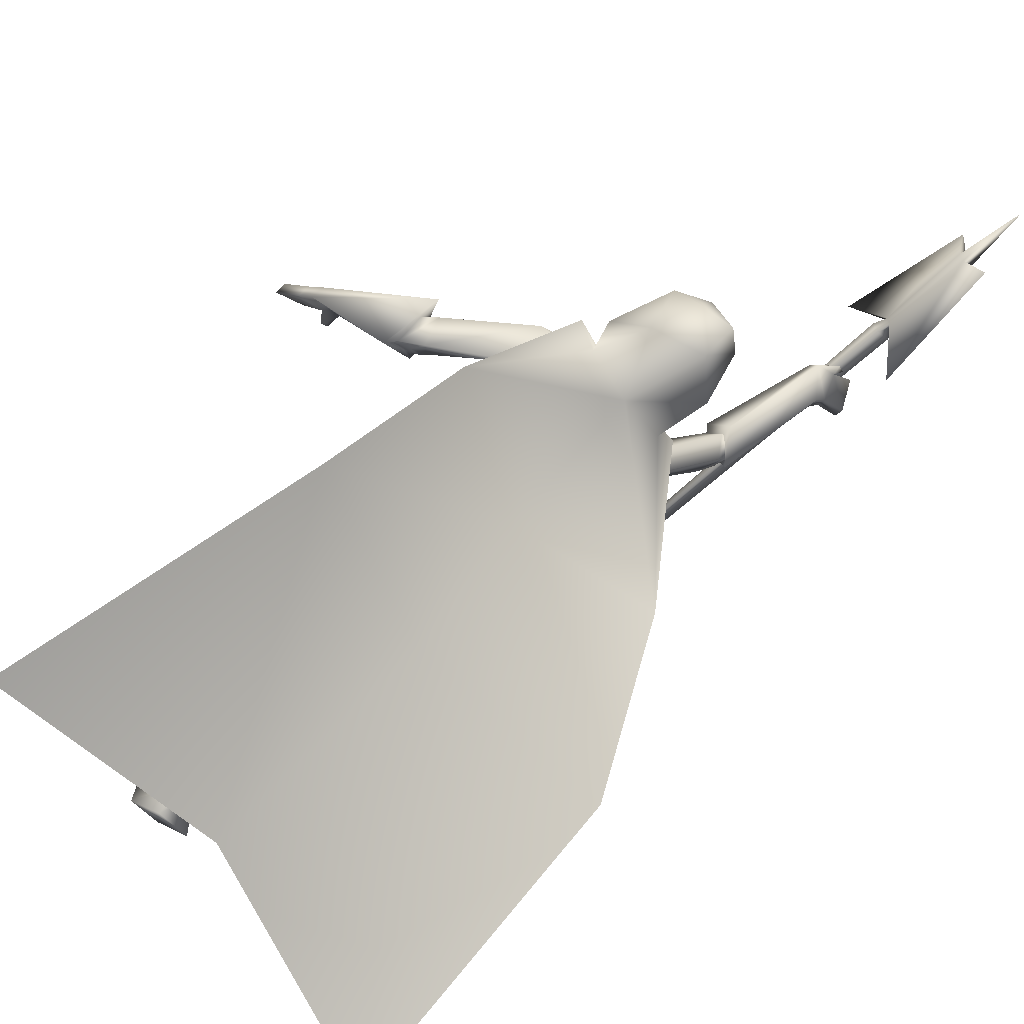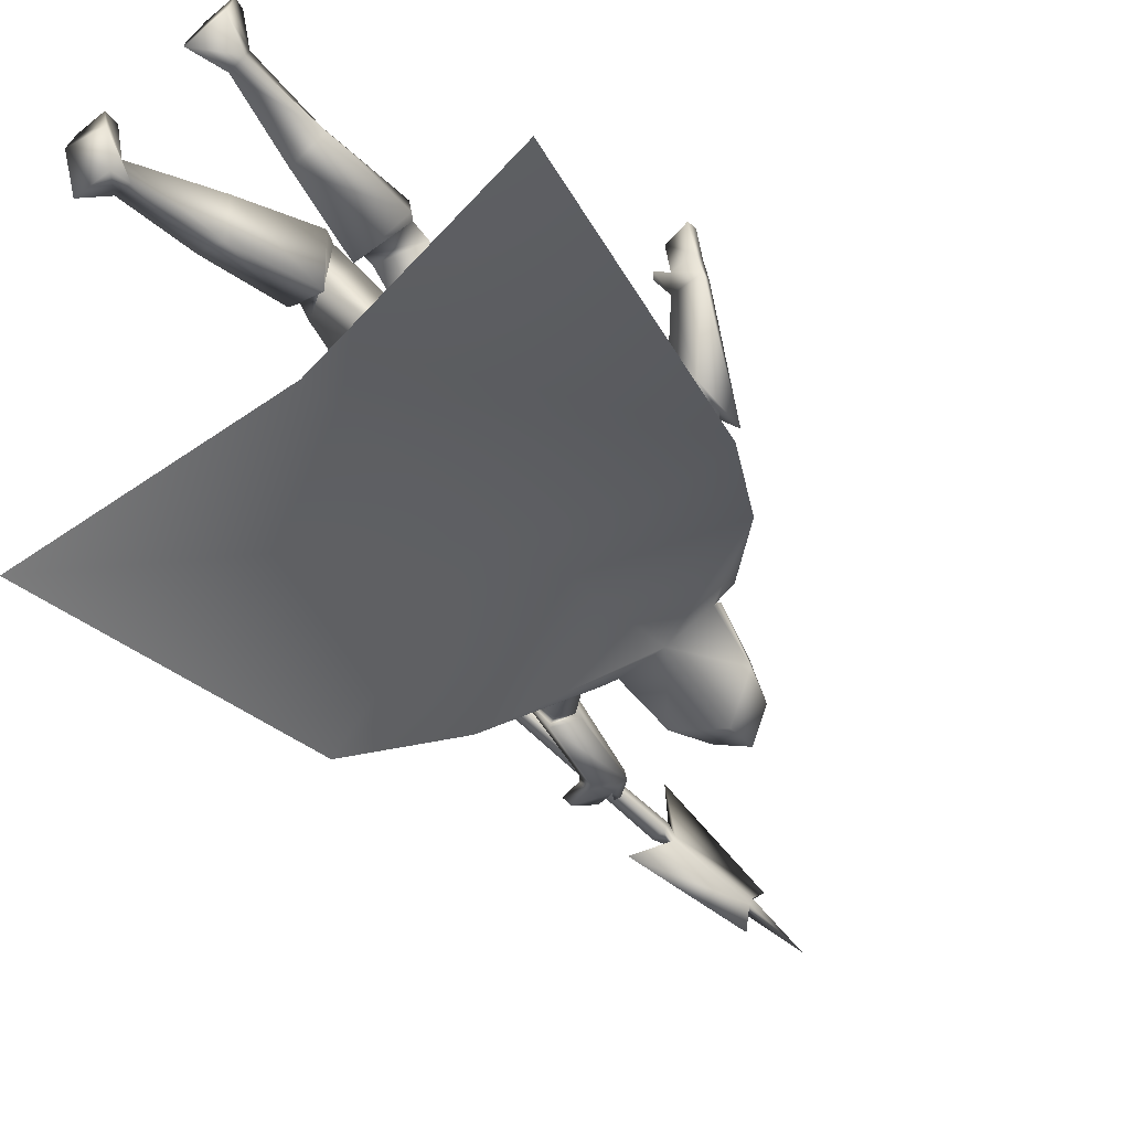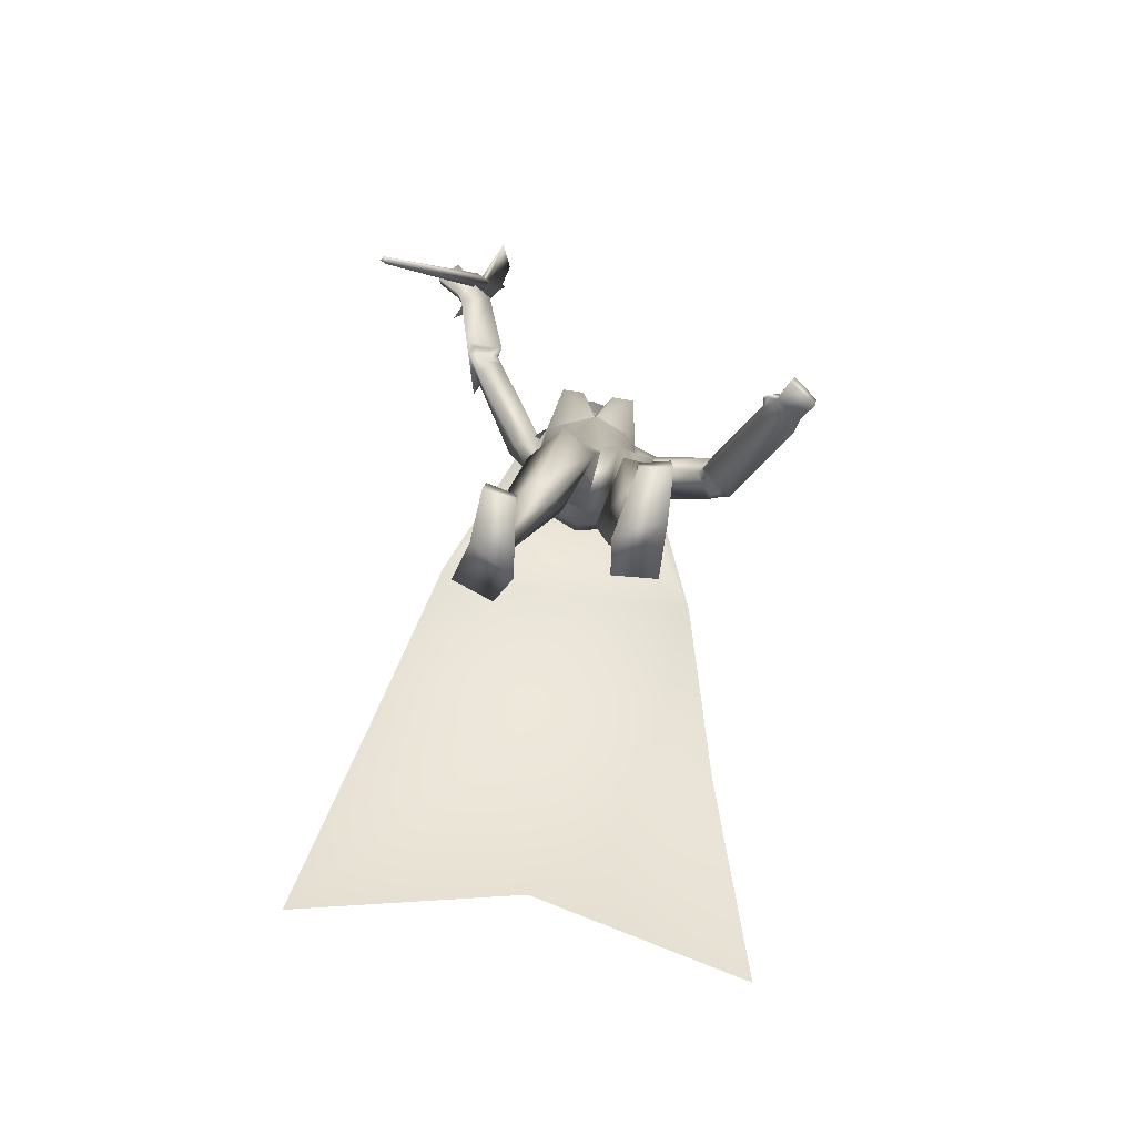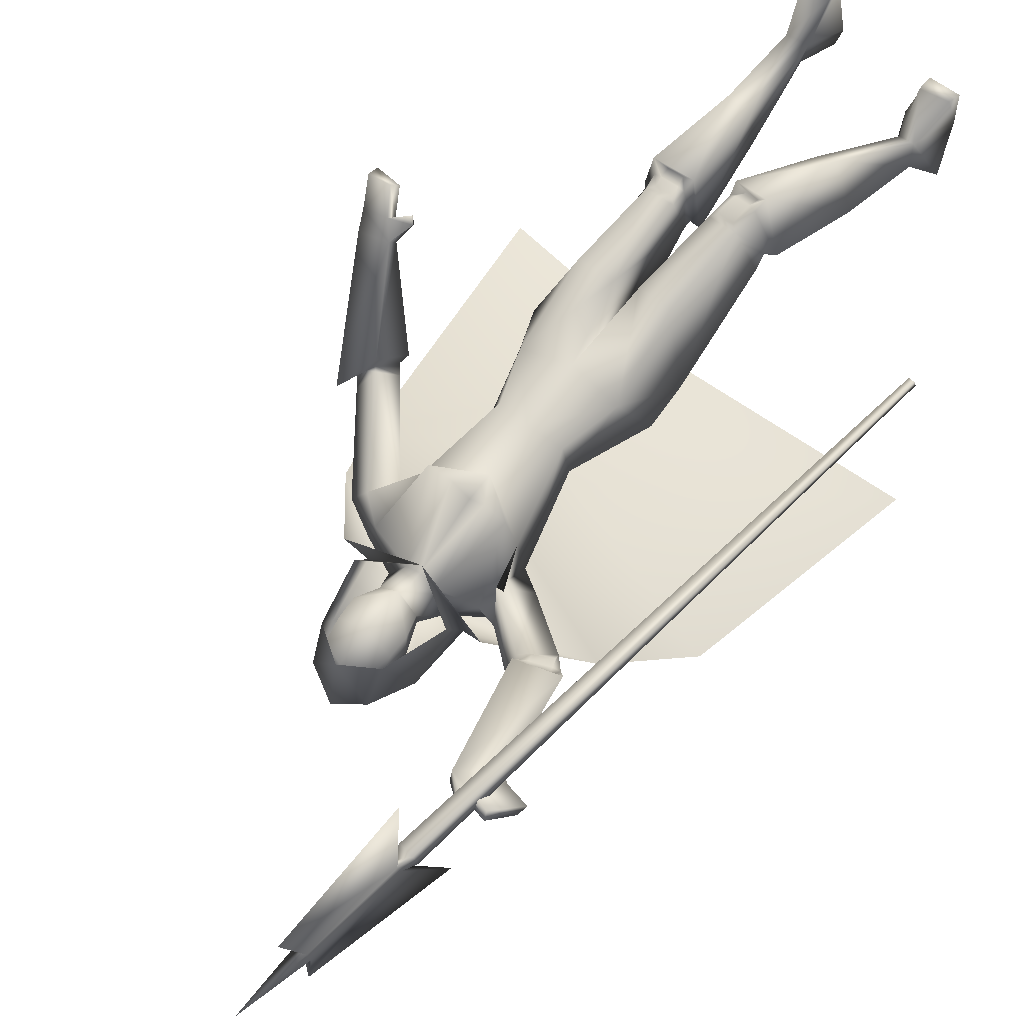
<metadata>
{"format":"obj","ext":"obj","renderer":"f3d","projection":"perspective","resolution":1024,"background":"white","views":[{"elev":-65.5,"azim":125.7,"up":"+Z"},{"elev":-71.8,"azim":39.6,"up":"+Z"},{"elev":-79.3,"azim":-9.3,"up":"+Y"},{"elev":73.3,"azim":-142.1,"up":"+Z"}]}
</metadata>
<code>
o Cube_Cube.001
v -0.6686 -0.04621 0.2093
v -0.6525 -0.04933 0.2019
v -0.647 -0.04933 0.2136
v -0.6631 -0.04621 0.2211
v -0.4545 1.405 0.09788
v -0.4124 1.397 0.07824
v -0.398 1.397 0.1091
v -0.4401 1.405 0.1288
v -0.4276 1.441 0.114
v -0.4054 1.437 0.1037
v -0.4129 1.437 0.08739
v -0.4351 1.441 0.09774
v -0.4016 1.695 0.07753
v -0.3692 1.689 0.06241
v -0.3581 1.689 0.0862
v -0.3905 1.695 0.1013
v -0.4094 1.722 0.005045
v -0.4983 1.355 -0.03242
v -0.3412 1.722 0.1512
v -0.3696 1.355 0.2434
v -0.3494 1.882 0.06769
v 0.09266 0.8544 -0.4276
v -0.06975 0.8544 -0.4276
v 0.01145 0.8534 -0.4558
v 0.05291 0.8341 -0.3336
v -0.03001 0.8341 -0.3336
v 0.1855 0.8147 -0.4193
v -0.1634 0.7862 -0.4347
v 0.1644 0.8069 -0.3183
v -0.1345 0.8054 -0.3525
v 0.01145 0.7783 -0.4666
v 0.01145 0.5725 -0.4598
v 0.1667 0.6598 -0.4565
v -0.1499 0.6468 -0.4362
v 0.01145 0.5727 -0.2032
v 0.1506 0.6468 -0.2765
v -0.1293 0.6508 -0.2663
v 0.01145 0.4348 -0.1789
v 0.1021 0.4178 -0.2148
v -0.07921 0.4178 -0.2148
v 0.01145 0.3968 -0.3664
v 0.1267 0.4208 -0.3324
v -0.1038 0.4208 -0.3324
v 0.408 0.5717 -0.3064
v -0.3601 0.9017 -0.2009
v 0.3859 0.5256 -0.2593
v -0.3261 0.9396 -0.1535
v 0.3947 0.516 -0.3867
v -0.3788 0.8232 -0.144
v 0.3468 0.4853 -0.3042
v -0.3075 0.8851 -0.1105
v 0.448 0.5973 -0.3046
v -0.3794 0.9076 -0.2265
v 0.3963 0.5085 -0.2331
v -0.3282 0.9685 -0.137
v 0.4508 0.4286 -0.3572
v -0.4266 0.8721 -0.06094
v 0.3569 0.4384 -0.2847
v -0.3132 0.9082 -0.06442
v 0.1594 0.2681 -0.2776
v -0.1067 0.244 -0.2712
v -0.002887 0.1765 -0.4933
v 0.1997 0.2164 -0.4522
v -0.1719 0.1872 -0.4276
v 0.07461 0.02232 -0.2054
v 0.02314 -0.007457 -0.2293
v 0.009875 0.04433 -0.41
v 0.225 0.1298 -0.4194
v -0.1763 0.08504 -0.3761
v 0.001001 0.07088 -0.4533
v 0.1618 -0.2182 -0.2326
v -0.08093 -0.2374 -0.1796
v 0.08111 -0.2155 -0.2098
v -0.001952 -0.243 -0.2073
v 0.05581 -0.2403 -0.3552
v -0.06718 -0.2754 -0.3381
v 0.1873 -0.2001 -0.3382
v -0.1614 -0.2202 -0.2527
v 0.189 -0.2823 -0.2039
v -0.09608 -0.3323 -0.1349
v 0.07794 -0.2903 -0.1949
v -0.001677 -0.3489 -0.1924
v 0.0334 -0.2762 -0.3958
v -0.06378 -0.2668 -0.3711
v 0.2018 -0.2767 -0.3505
v -0.1799 -0.2744 -0.2412
v 0.1841 -0.8782 -0.2566
v -0.2894 -0.8778 -0.3882
v 0.05391 -0.8782 -0.3187
v -0.168 -0.8604 -0.461
v 0.06684 -0.8782 -0.4112
v -0.209 -0.7859 -0.5433
v 0.1861 -0.8782 -0.4014
v -0.3217 -0.7889 -0.5031
v 0.09721 -0.7932 -0.3168
v -0.2017 -0.7809 -0.4227
v 0.152 -0.7747 -0.2988
v -0.2459 -0.7684 -0.3868
v 0.09692 -0.7713 -0.3715
v -0.2165 -0.7294 -0.4454
v 0.1507 -0.777 -0.3738
v -0.2667 -0.7313 -0.4271
v 0.168 -0.8428 -0.1107
v -0.2724 -0.8428 -0.2379
v 0.08887 -0.8361 -0.13
v -0.1932 -0.8361 -0.2573
v 0.08997 -0.8782 -0.1349
v -0.1943 -0.8782 -0.2621
v 0.1757 -0.8782 -0.1221
v -0.28 -0.8782 -0.2493
v 0.6313 0.2255 -0.001239
v -0.5521 1.197 0.08656
v 0.5588 0.2343 0.05199
v -0.5114 1.257 0.1409
v 0.6288 0.1967 -0.01607
v -0.56 1.171 0.1048
v 0.5449 0.2173 0.03897
v -0.505 1.239 0.1582
v 0.5004 0.3177 -0.03883
v -0.3907 1.222 0.0515
v 0.587 0.3248 -0.08978
v -0.4606 1.166 0.02369
v 0.5911 0.293 -0.1187
v -0.4733 1.135 0.04796
v 0.4921 0.3017 -0.05649
v -0.3827 1.203 0.06782
v 0.03264 0.2344 -0.2434
v 0.178 0.02176 -0.2289
v -0.07461 0.002815 -0.1894
v 0.5311 0.2826 -0.007394
v -0.4506 1.237 0.08507
v 0.6027 0.2838 -0.05204
v -0.4849 1.181 0.05059
v 0.6001 0.254 -0.0684
v -0.4914 1.154 0.07088
v 0.5223 0.265 -0.0239
v -0.443 1.218 0.1026
v 0.4921 0.2386 -0.01745
v -0.4606 1.254 0.1023
v 0.4922 0.2424 -0.01246
v -0.4628 1.258 0.09812
v 0.4797 0.2519 -0.02988
v -0.4395 1.256 0.09649
v 0.4795 0.2558 -0.0243
v -0.4419 1.261 0.09226
v 0.06488 -0.5288 -0.3955
v -0.1504 -0.501 -0.4203
v 0.177 -0.5373 -0.374
v -0.2341 -0.5106 -0.3429
v 0.1533 -0.5372 -0.2422
v -0.1474 -0.5586 -0.2528
v 0.08455 -0.536 -0.2508
v -0.09469 -0.558 -0.2978
v 0.2631 0.7763 -0.3709
v -0.2328 0.8044 -0.3873
v 0.2308 0.7542 -0.3131
v -0.1923 0.8201 -0.3429
v 0.1693 0.7105 -0.3377
v -0.1452 0.7492 -0.3171
v 0.2179 0.7204 -0.4484
v -0.22 0.6981 -0.3444
v 0.0586 0.6527 -0.1375
v -0.0357 0.6527 -0.1375
v 0.122 0.6558 -0.1383
v -0.09909 0.6558 -0.1383
v 0.4358 0.534 -0.3007
v -0.3865 0.9177 -0.1651
v 0.3948 0.5135 -0.2606
v -0.3357 0.942 -0.1419
v 0.4352 0.4638 -0.3639
v -0.412 0.8597 -0.09508
v 0.3655 0.4642 -0.2991
v -0.3245 0.897 -0.09068
v 0.054 -0.2707 -0.3577
v -0.06005 -0.2741 -0.3282
v 0.1872 -0.2568 -0.3348
v -0.1551 -0.2621 -0.2318
v 0.1683 -0.2605 -0.2327
v -0.08836 -0.3029 -0.1634
v 0.08356 -0.2617 -0.2181
v -0.01115 -0.3136 -0.1998
v 0.1026 -0.2615 -0.2142
v -0.02487 -0.3138 -0.186
v 0.1498 -0.2608 -0.2225
v -0.06791 -0.3077 -0.1658
v 0.1087 -0.2911 -0.2184
v -0.03921 -0.3397 -0.1937
v 0.1496 -0.2886 -0.2224
v -0.07439 -0.3337 -0.1733
v 0.1016 -0.233 -0.21
v -0.01998 -0.2582 -0.1942
v 0.1452 -0.2341 -0.2215
v -0.06221 -0.2548 -0.1786
v 0.3781 0.4598 -0.3156
v -0.3422 0.8859 -0.08717
v 0.4182 0.4596 -0.3528
v -0.3925 0.8644 -0.08969
v 0.392 0.4447 -0.3012
v -0.3513 0.9045 -0.07308
v 0.4309 0.441 -0.3315
v -0.3984 0.8893 -0.07204
v 0.3672 0.4753 -0.3323
v -0.3367 0.8661 -0.1019
v 0.4028 0.4786 -0.3713
v -0.3831 0.8414 -0.1076
v 0.01145 0.8341 -0.2968
v 0.01145 0.6468 -0.202
v 0.01145 0.9225 -0.4452
v 0.05557 0.9068 -0.4204
v -0.03267 0.9068 -0.4204
v 0.01145 1.045 -0.4989
v 0.09397 0.9947 -0.3754
v -0.07107 0.9947 -0.3754
v 0.08843 1.123 -0.4071
v -0.06552 1.123 -0.4071
v 0.01145 1.149 -0.415
v 0.06495 0.9151 -0.3133
v -0.04205 0.9151 -0.3133
v 0.01145 0.8997 -0.2988
v 0.07426 1.098 -0.2735
v -0.05136 1.098 -0.2735
v 0.01145 1.12 -0.2476
v 0.08722 0.9767 -0.2692
v -0.06432 0.9767 -0.2692
v 0.01145 0.9113 -0.2344
v 0.01145 1.133 -0.2129
v 0.09818 1.075 -0.2244
v -0.07528 1.075 -0.2244
v 0.01145 1.176 -0.4608
v 0.0921 1.133 -0.3982
v -0.0692 1.133 -0.3982
v 0.1446 0.9052 -0.2802
v -0.1217 0.9052 -0.2802
v 0.01145 1.088 -0.5145
v 0.1343 1.015 -0.4719
v -0.1114 1.015 -0.4719
v 0.01219 0.8255 -0.257
v 0.01071 0.8255 -0.257
v 0.01145 0.8517 -0.4693
v 0.1527 0.8564 -0.4272
v -0.1298 0.8564 -0.4272
v 0.2123 0.8659 -0.3566
v -0.1894 0.8659 -0.3566
v 0.4079 0.654 -0.765
v -0.385 0.654 -0.765
v 0.01145 0.5061 -0.7564
v 0.5457 0.3794 -1.223
v -0.5228 0.3794 -1.223
v 0.01145 0.2386 -1.111
v 0.6734 -0.399 -1.579
v -0.6505 -0.399 -1.579
v 0.01721 -0.307 -1.457
v 0.095 1.059 -0.3912
v -0.0721 1.059 -0.3912
v 0.01145 1.093 -0.457
v 0.08604 1.034 -0.2713
v -0.06314 1.034 -0.2713
v 0.01145 1.025 -0.2315
f 1 2 3
f 1 3 4
f 1 5 6
f 1 6 2
f 2 6 7
f 2 7 3
f 3 7 8
f 3 8 4
f 5 1 4
f 5 4 8
f 5 8 9
f 5 9 12
f 8 7 10
f 8 10 9
f 7 6 11
f 7 11 10
f 6 5 12
f 6 12 11
f 10 11 14
f 10 14 15
f 12 9 16
f 12 16 13
f 14 11 18
f 14 18 17
f 10 15 19
f 10 19 20
f 15 16 19
f 13 14 17
f 11 12 18
f 9 10 20
f 9 20 19
f 9 19 16
f 12 13 17
f 12 17 18
f 13 21 14
f 13 16 21
f 15 21 16
f 14 21 15
f 22 25 29
f 22 29 27
f 30 26 23
f 30 23 28
f 22 27 31
f 22 31 24
f 31 28 23
f 31 23 24
f 31 27 33
f 31 33 32
f 34 28 31
f 34 31 32
f 36 35 38
f 36 38 39
f 38 35 37
f 38 37 40
f 32 33 42
f 32 42 41
f 43 34 32
f 43 32 41
f 33 36 39
f 33 39 42
f 40 37 34
f 40 34 43
f 41 42 63
f 41 63 62
f 64 43 41
f 64 41 62
f 42 39 60
f 42 60 63
f 61 40 43
f 61 43 64
f 63 68 70
f 63 70 62
f 70 69 64
f 70 64 62
f 87 89 91
f 87 91 93
f 92 90 88
f 92 88 94
f 99 91 89
f 99 89 95
f 90 92 100
f 90 100 96
f 101 93 91
f 101 91 99
f 92 94 102
f 92 102 100
f 97 87 93
f 97 93 101
f 94 88 98
f 94 98 102
f 97 95 105
f 97 105 103
f 106 96 98
f 106 98 104
f 87 97 103
f 87 103 109
f 104 98 88
f 104 88 110
f 95 89 107
f 95 107 105
f 108 90 96
f 108 96 106
f 89 87 109
f 89 109 107
f 110 88 90
f 110 90 108
f 105 107 109
f 105 109 103
f 110 108 106
f 110 106 104
f 111 113 117
f 111 117 115
f 118 114 112
f 118 112 116
f 38 127 60
f 38 60 39
f 61 127 38
f 61 38 40
f 60 127 65
f 60 65 128
f 66 127 61
f 66 61 129
f 60 128 68
f 60 68 63
f 69 129 61
f 69 61 64
f 119 130 132
f 119 132 121
f 133 131 120
f 133 120 122
f 130 113 111
f 130 111 132
f 112 114 131
f 112 131 133
f 121 132 134
f 121 134 123
f 135 133 122
f 135 122 124
f 132 111 115
f 132 115 134
f 116 112 133
f 116 133 135
f 136 117 113
f 136 113 130
f 114 118 137
f 114 137 131
f 123 134 136
f 123 136 125
f 137 135 124
f 137 124 126
f 134 115 117
f 134 117 136
f 118 116 135
f 118 135 137
f 136 130 140
f 136 140 138
f 141 131 137
f 141 137 139
f 125 136 138
f 125 138 142
f 139 137 126
f 139 126 143
f 130 119 144
f 130 144 140
f 145 120 131
f 145 131 141
f 119 125 142
f 119 142 144
f 143 126 120
f 143 120 145
f 142 138 140
f 142 140 144
f 141 139 143
f 141 143 145
f 85 148 146
f 85 146 83
f 147 149 86
f 147 86 84
f 148 101 99
f 148 99 146
f 100 102 149
f 100 149 147
f 79 150 148
f 79 148 85
f 149 151 80
f 149 80 86
f 150 97 101
f 150 101 148
f 102 98 151
f 102 151 149
f 81 152 150
f 81 150 79
f 151 153 82
f 151 82 80
f 152 95 97
f 152 97 150
f 98 96 153
f 98 153 151
f 83 146 152
f 83 152 81
f 153 147 84
f 153 84 82
f 146 99 95
f 146 95 152
f 96 100 147
f 96 147 153
f 65 67 75
f 65 75 73
f 76 67 66
f 76 66 74
f 68 128 71
f 68 71 77
f 72 129 69
f 72 69 78
f 67 68 77
f 67 77 75
f 78 69 67
f 78 67 76
f 71 128 65
f 71 65 73
f 66 129 72
f 66 72 74
f 52 54 119
f 52 119 121
f 120 55 53
f 120 53 122
f 52 121 123
f 52 123 56
f 124 122 53
f 124 53 57
f 54 58 125
f 54 125 119
f 126 59 55
f 126 55 120
f 56 123 125
f 56 125 58
f 126 124 57
f 126 57 59
f 29 156 154
f 29 154 27
f 155 157 30
f 155 30 28
f 156 46 44
f 156 44 154
f 45 47 157
f 45 157 155
f 36 158 156
f 36 156 29
f 157 159 37
f 157 37 30
f 158 50 46
f 158 46 156
f 47 51 159
f 47 159 157
f 33 160 158
f 33 158 36
f 159 161 34
f 159 34 37
f 160 48 50
f 160 50 158
f 51 49 161
f 51 161 159
f 27 154 160
f 27 160 33
f 161 155 28
f 161 28 34
f 154 44 48
f 154 48 160
f 49 45 155
f 49 155 161
f 67 70 68
f 69 70 67
f 65 127 67
f 67 127 66
f 29 164 36
f 37 165 30
f 25 162 164
f 25 164 29
f 165 163 26
f 165 26 30
f 35 36 164
f 35 164 162
f 165 37 35
f 165 35 163
f 46 168 166
f 46 166 44
f 167 169 47
f 167 47 45
f 168 54 52
f 168 52 166
f 53 55 169
f 53 169 167
f 44 166 170
f 44 170 48
f 171 167 45
f 171 45 49
f 166 52 56
f 166 56 170
f 57 53 167
f 57 167 171
f 50 172 168
f 50 168 46
f 169 173 51
f 169 51 47
f 172 58 54
f 172 54 168
f 55 59 173
f 55 173 169
f 77 176 174
f 77 174 75
f 175 177 78
f 175 78 76
f 176 85 83
f 176 83 174
f 84 86 177
f 84 177 175
f 71 178 176
f 71 176 77
f 177 179 72
f 177 72 78
f 178 79 85
f 178 85 176
f 86 80 179
f 86 179 177
f 75 174 180
f 75 180 73
f 181 175 76
f 181 76 74
f 174 83 81
f 174 81 180
f 82 84 175
f 82 175 181
f 180 81 186
f 180 186 182
f 187 82 181
f 187 181 183
f 73 180 182
f 73 182 190
f 183 181 74
f 183 74 191
f 79 178 184
f 79 184 188
f 185 179 80
f 185 80 189
f 178 71 192
f 178 192 184
f 193 72 179
f 193 179 185
f 81 79 188
f 81 188 186
f 189 80 82
f 189 82 187
f 71 73 190
f 71 190 192
f 191 74 72
f 191 72 193
f 190 182 184
f 190 184 192
f 185 183 191
f 185 191 193
f 182 186 188
f 182 188 184
f 189 187 183
f 189 183 185
f 58 172 194
f 58 194 198
f 195 173 59
f 195 59 199
f 172 50 202
f 172 202 194
f 203 51 173
f 203 173 195
f 170 56 200
f 170 200 196
f 201 57 171
f 201 171 197
f 48 170 196
f 48 196 204
f 197 171 49
f 197 49 205
f 56 58 198
f 56 198 200
f 199 59 57
f 199 57 201
f 50 48 204
f 50 204 202
f 205 49 51
f 205 51 203
f 204 196 194
f 204 194 202
f 195 197 205
f 195 205 203
f 196 200 198
f 196 198 194
f 199 201 197
f 199 197 195
f 162 25 206
f 162 206 207
f 206 26 163
f 206 163 207
f 35 162 207
f 207 163 35
f 223 217 209
f 223 209 212
f 210 218 224
f 210 224 213
f 208 211 212
f 208 212 209
f 213 211 208
f 213 208 210
f 220 214 216
f 220 216 222
f 216 215 221
f 216 221 222
f 225 219 217
f 225 217 223
f 218 219 225
f 218 225 224
f 22 209 217
f 22 217 25
f 218 210 23
f 218 23 26
f 22 24 208
f 22 208 209
f 208 24 23
f 208 23 210
f 25 217 219
f 25 219 206
f 219 218 26
f 219 26 206
f 226 227 230
f 226 230 229
f 231 228 226
f 231 226 229
f 235 230 227
f 235 227 232
f 228 231 236
f 228 236 233
f 234 229 230
f 234 230 235
f 231 229 234
f 231 234 236
f 240 235 232
f 240 232 237
f 233 236 241
f 233 241 238
f 239 234 235
f 239 235 240
f 236 234 239
f 236 239 241
f 240 237 242
f 240 242 244
f 243 238 241
f 243 241 245
f 239 240 244
f 239 244 246
f 245 241 239
f 245 239 246
f 246 244 247
f 246 247 249
f 248 245 246
f 248 246 249
f 247 250 252
f 247 252 249
f 251 248 249
f 251 249 252
f 212 253 256
f 212 256 223
f 253 214 220
f 253 220 256
f 215 254 257
f 215 257 221
f 254 213 224
f 254 224 257
f 214 253 255
f 214 255 216
f 253 212 211
f 253 211 255
f 213 254 255
f 213 255 211
f 254 215 216
f 254 216 255
f 256 220 222
f 256 222 258
f 221 257 258
f 221 258 222
f 256 258 225
f 256 225 223
f 257 224 225
f 257 225 258

</code>
